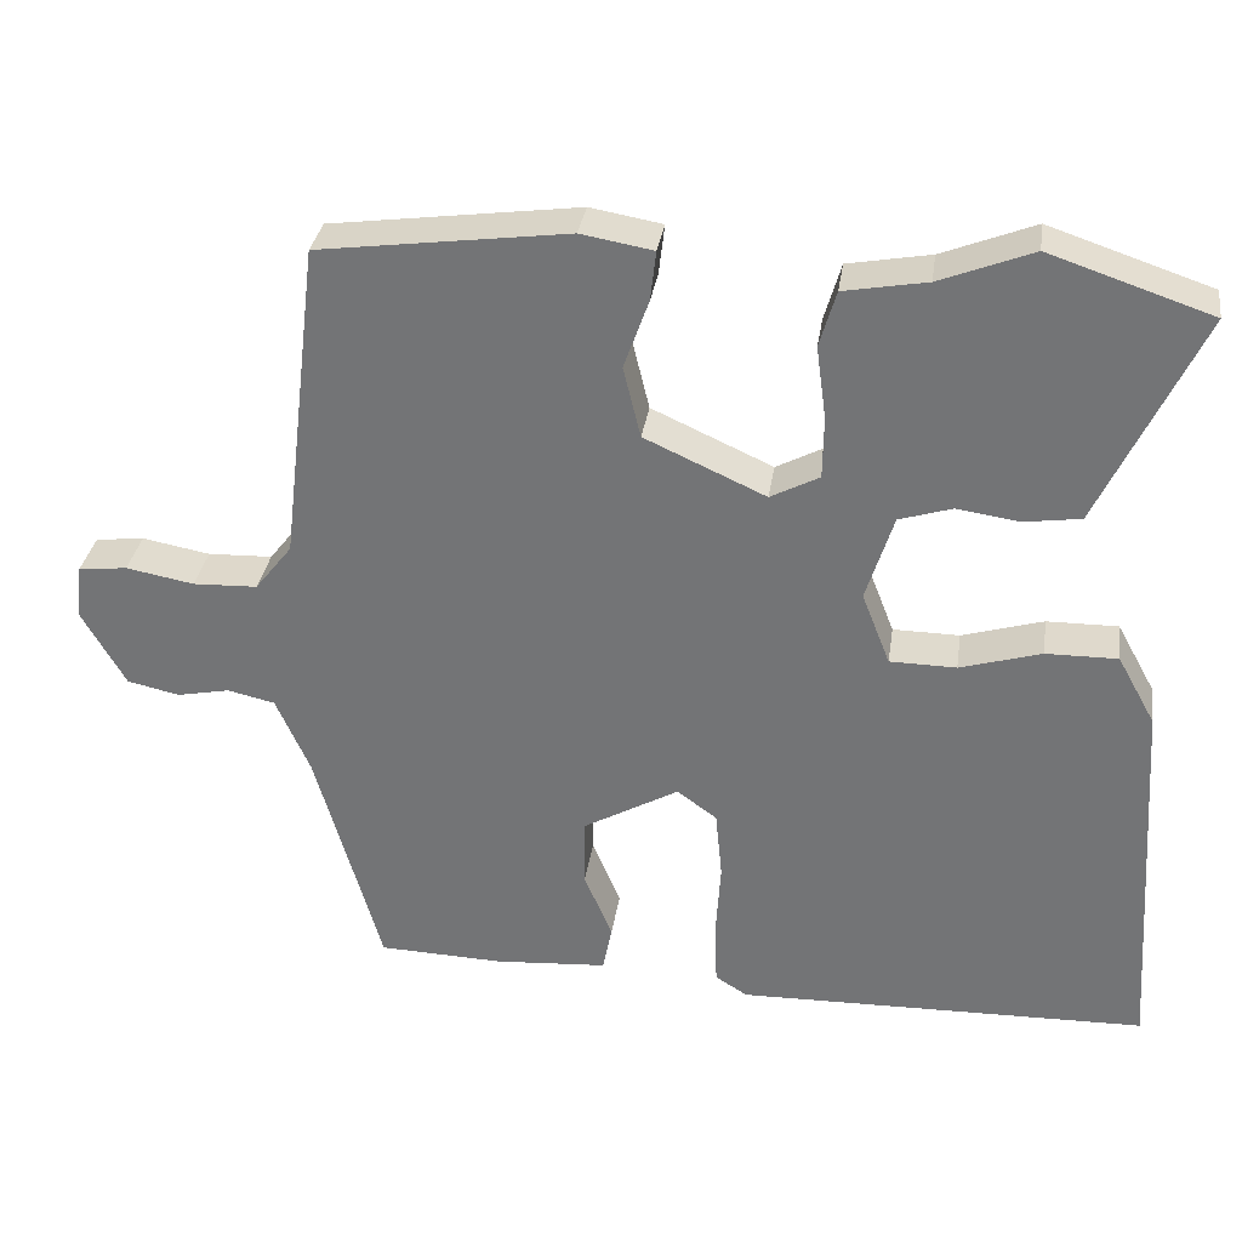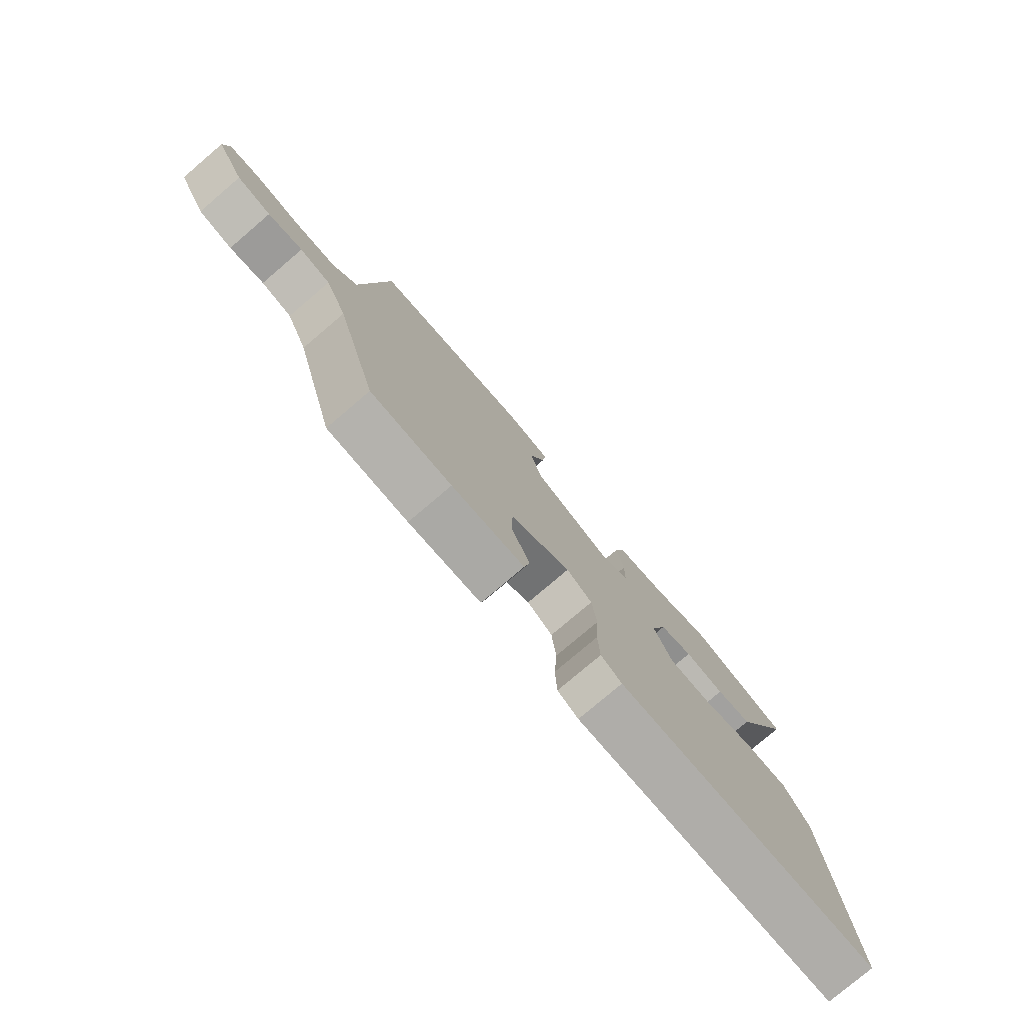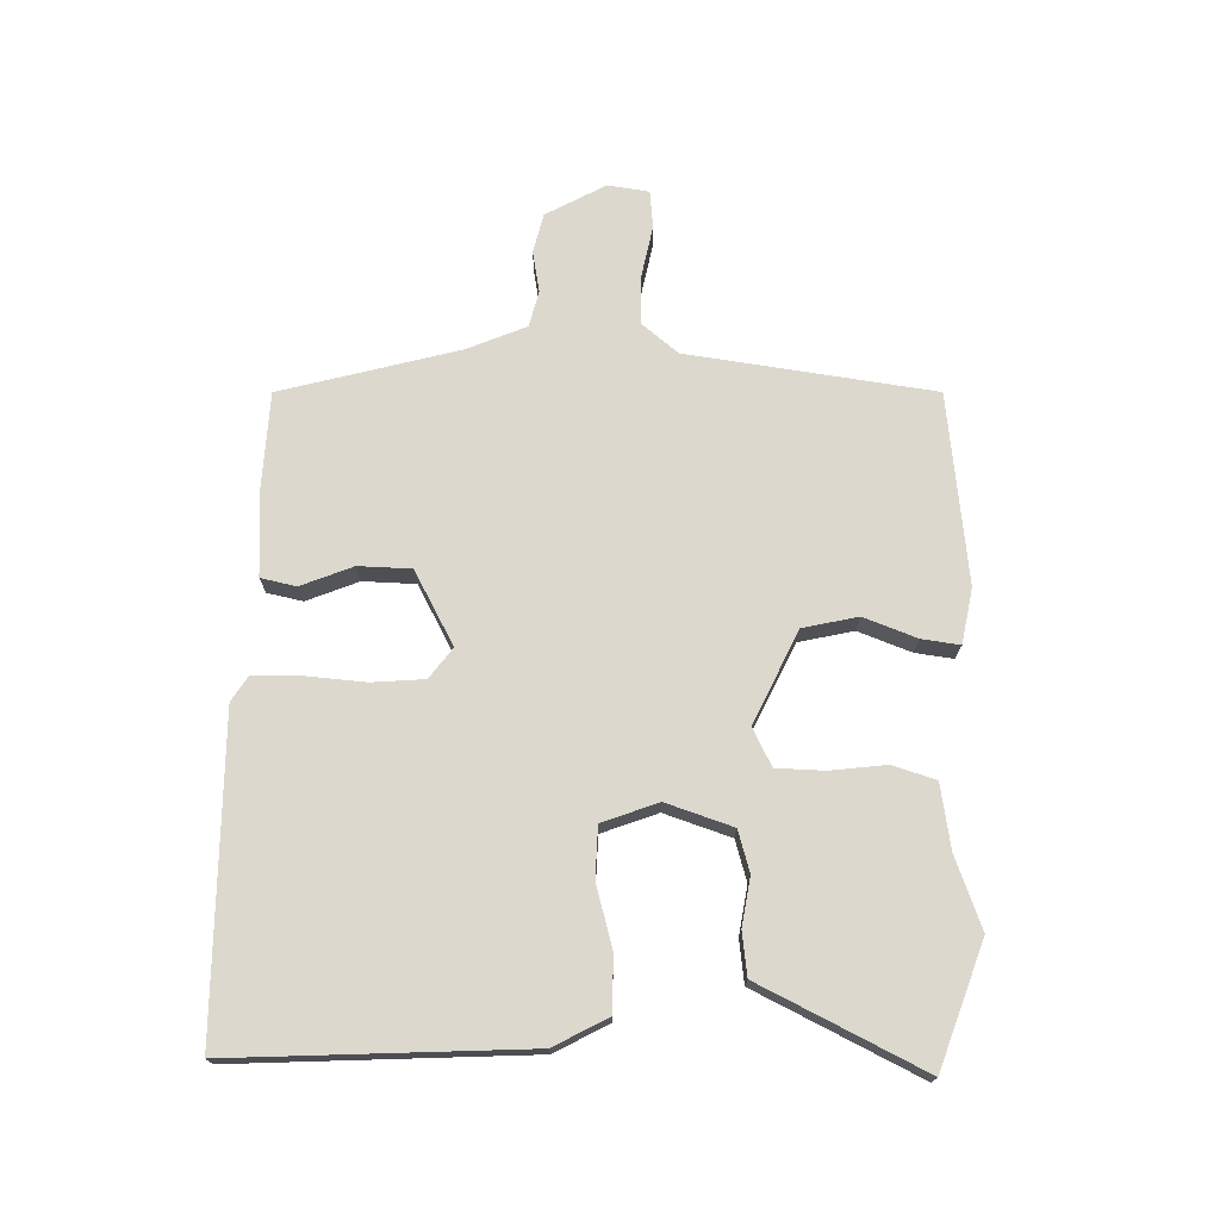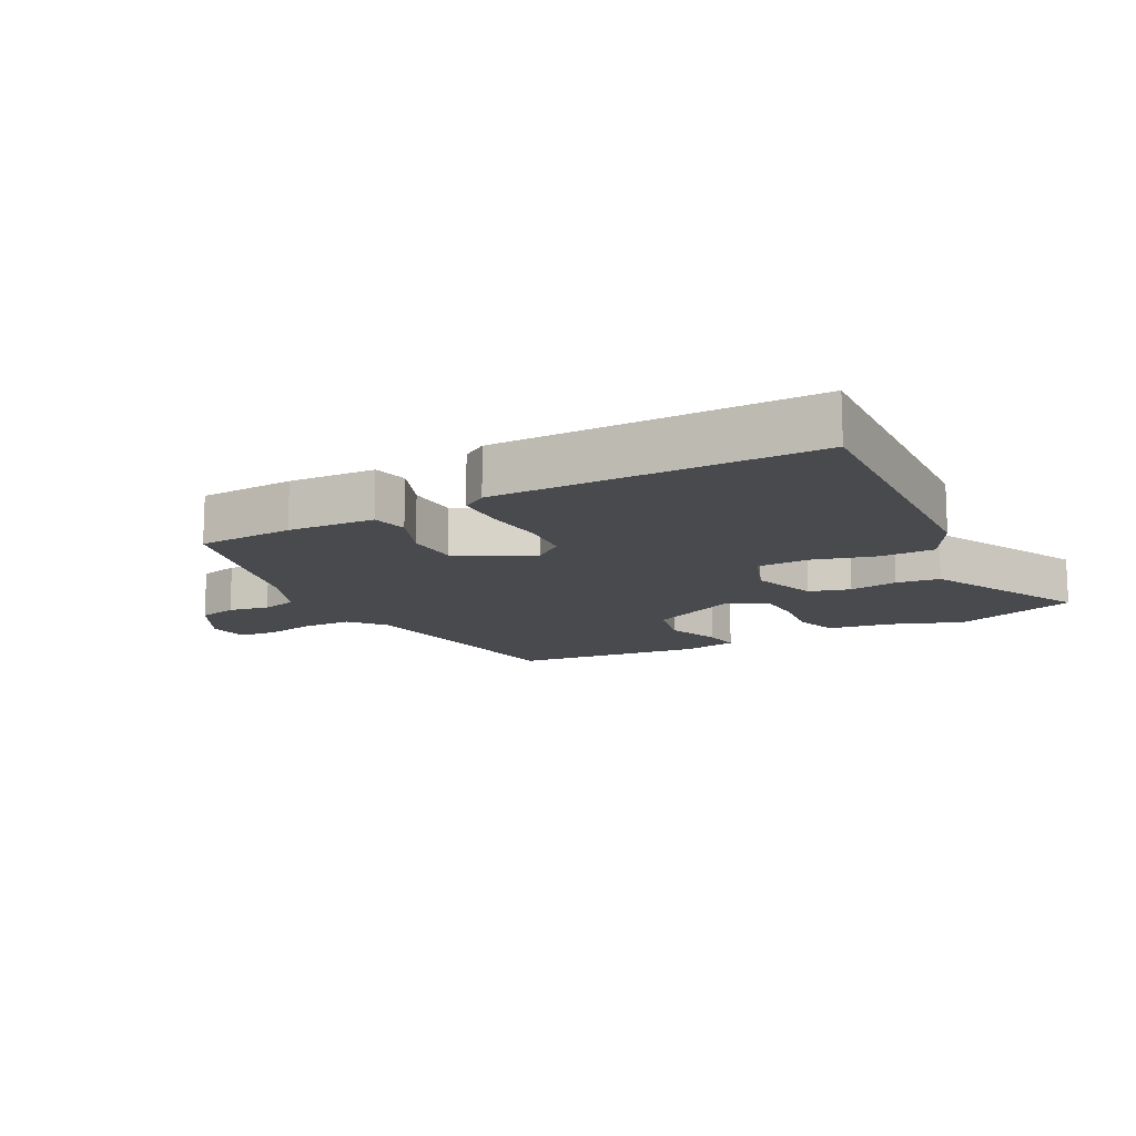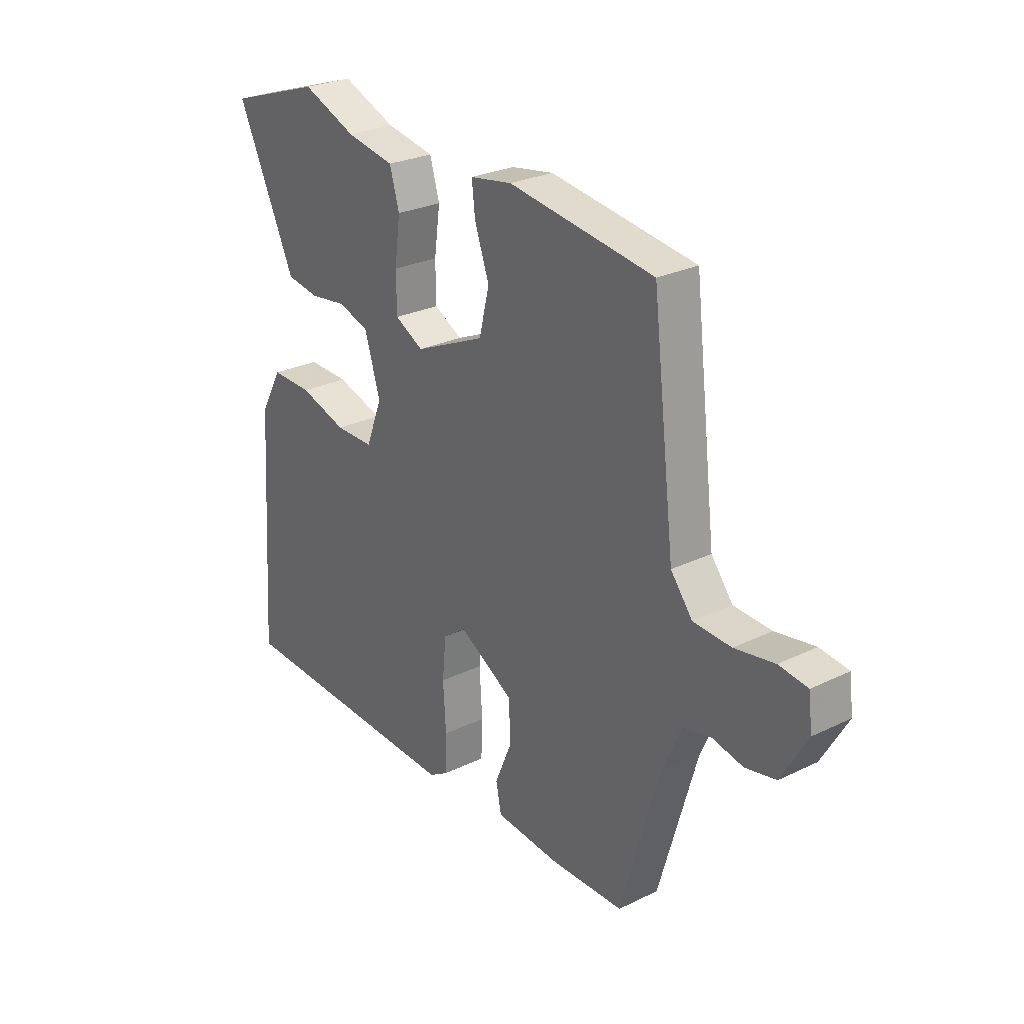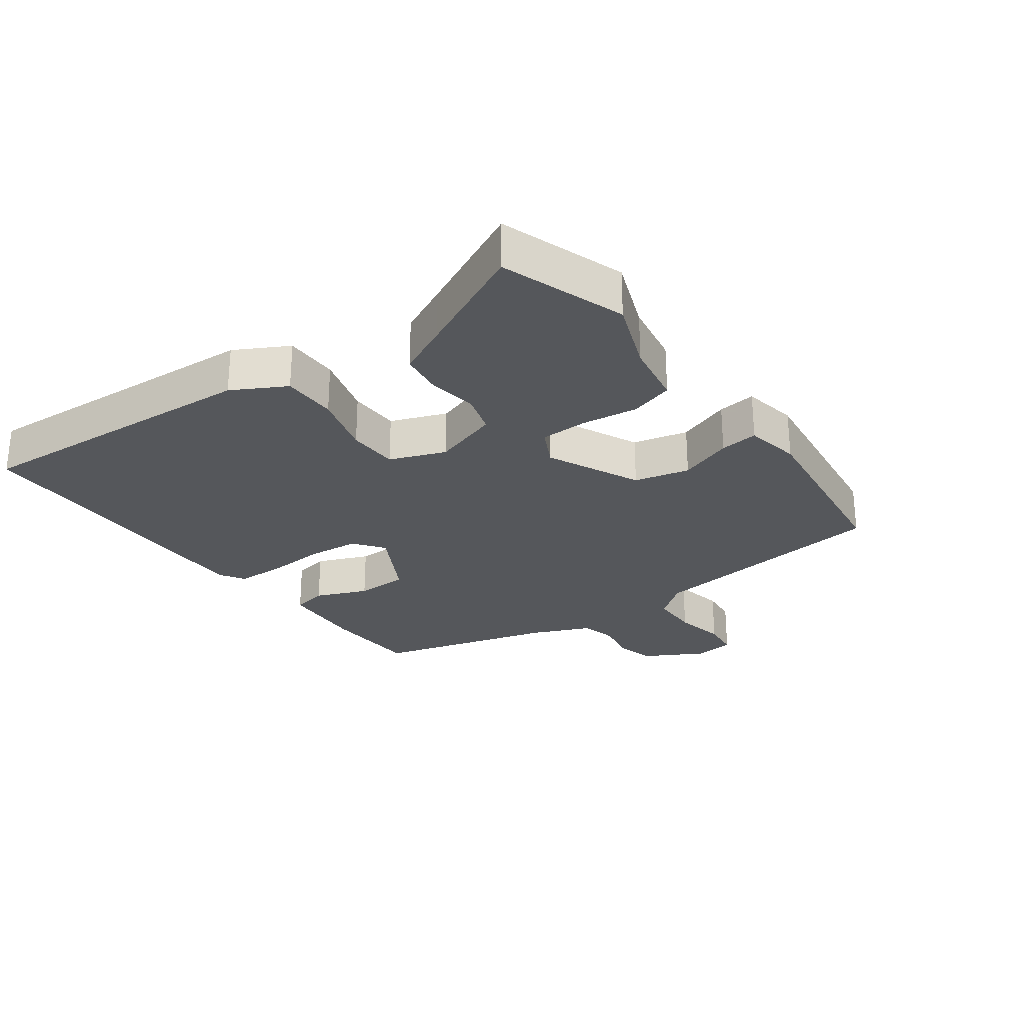
<metadata>
{"format":"obj","ext":"obj","renderer":"f3d","projection":"perspective","resolution":1024,"background":"white","views":[{"elev":32.6,"azim":-171.6,"up":"+Z"},{"elev":-78.2,"azim":130.4,"up":"+Z"},{"elev":72.5,"azim":-87.8,"up":"+Y"},{"elev":-13.3,"azim":-150.9,"up":"+Y"},{"elev":27.1,"azim":53.1,"up":"+Z"},{"elev":-26.7,"azim":-53.4,"up":"+Y"}]}
</metadata>
<code>
v 0.387 0.07 -0.494
v 0.236 0.07 -0.499
v 0.1 0.07 -0.489
v 0.089 0.07 -0.433
v 0.123 0.07 -0.352
v 0.122 0.07 -0.269
v 0.007 0.07 -0.204
v -0.041 0.07 -0.239
v -0.049 0.07 -0.321
v -0.043 0.07 -0.415
v -0.046 0.07 -0.491
v -0.085 0.07 -0.515
v -0.58 0.07 -0.504
v -0.549 0.07 -0.044
v -0.503 0.07 0.039
v -0.417 0.07 0.038
v -0.319 0.07 0.009
v -0.239 0.07 0.01
v -0.205 0.07 0.097
v -0.238 0.07 0.202
v -0.302 0.07 0.222
v -0.378 0.07 0.211
v -0.446 0.07 0.221
v -0.484 0.07 0.302
v -0.567 0.07 0.478
v -0.372 0.07 0.543
v -0.26 0.07 0.499
v -0.16 0.07 0.481
v -0.14 0.07 0.413
v -0.152 0.07 0.325
v -0.151 0.07 0.25
v -0.092 0.07 0.219
v 0.054 0.07 0.285
v 0.075 0.07 0.371
v 0.045 0.07 0.455
v 0.038 0.07 0.515
v 0.125 0.07 0.53
v 0.425 0.07 0.49
v 0.472 0.07 0.101
v 0.517 0.07 0.044
v 0.595 0.07 0.041
v 0.677 0.07 0.056
v 0.736 0.07 0.049
v 0.744 0.07 -0.016
v 0.691 0.07 -0.109
v 0.628 0.07 -0.123
v 0.564 0.07 -0.11
v 0.507 0.07 -0.123
v 0.466 0.07 -0.216
v 0.387 0 -0.494
v 0.236 0 -0.499
v 0.1 0 -0.489
v 0.089 0 -0.433
v 0.123 0 -0.352
v 0.122 0 -0.269
v 0.007 0 -0.204
v -0.041 0 -0.239
v -0.049 0 -0.321
v -0.043 0 -0.415
v -0.046 0 -0.491
v -0.085 0 -0.515
v -0.58 0 -0.504
v -0.549 0 -0.044
v -0.503 0 0.039
v -0.417 0 0.038
v -0.319 0 0.009
v -0.239 0 0.01
v -0.205 0 0.097
v -0.238 0 0.202
v -0.302 0 0.222
v -0.378 0 0.211
v -0.446 0 0.221
v -0.484 0 0.302
v -0.567 0 0.478
v -0.372 0 0.543
v -0.26 0 0.499
v -0.16 0 0.481
v -0.14 0 0.413
v -0.152 0 0.325
v -0.151 0 0.25
v -0.092 0 0.219
v 0.054 0 0.285
v 0.075 0 0.371
v 0.045 0 0.455
v 0.038 0 0.515
v 0.125 0 0.53
v 0.425 0 0.49
v 0.472 0 0.101
v 0.517 0 0.044
v 0.595 0 0.041
v 0.677 0 0.056
v 0.736 0 0.049
v 0.744 0 -0.016
v 0.691 0 -0.109
v 0.628 0 -0.123
v 0.564 0 -0.11
v 0.507 0 -0.123
v 0.466 0 -0.216
f 45 46 47
f 44 45 47
f 43 44 47
f 42 43 47
f 41 42 47
f 40 41 47 48
f 39 40 48 49
f 39 49 1
f 38 39 1
f 37 38 1
f 36 37 1
f 35 36 1
f 34 35 1
f 27 28 29 30
f 27 30 31
f 26 27 31
f 25 26 31
f 24 25 31
f 23 24 31
f 22 23 31
f 21 22 31
f 20 21 31 32
f 15 16 17
f 14 15 17
f 13 14 17
f 12 13 17
f 11 12 17
f 10 11 17
f 9 10 17
f 8 9 17 18
f 7 8 18 19
f 3 4 5
f 2 3 5
f 1 2 5
f 1 5 6
f 33 34 1 6
f 19 20 32
f 7 19 32
f 6 7 32
f 6 32 33
f 96 95 94
f 96 94 93
f 96 93 92
f 96 92 91
f 96 91 90
f 97 96 90 89
f 98 97 89 88
f 50 98 88
f 50 88 87
f 50 87 86
f 50 86 85
f 50 85 84
f 50 84 83
f 79 78 77 76
f 80 79 76
f 80 76 75
f 80 75 74
f 80 74 73
f 80 73 72
f 80 72 71
f 80 71 70
f 81 80 70 69
f 66 65 64
f 66 64 63
f 66 63 62
f 66 62 61
f 66 61 60
f 66 60 59
f 66 59 58
f 67 66 58 57
f 68 67 57 56
f 54 53 52
f 54 52 51
f 54 51 50
f 55 54 50
f 55 50 83 82
f 81 69 68
f 81 68 56
f 81 56 55
f 82 81 55
f 1 50 51 2
f 2 51 52 3
f 3 52 53 4
f 4 53 54 5
f 5 54 55 6
f 6 55 56 7
f 7 56 57 8
f 8 57 58 9
f 9 58 59 10
f 10 59 60 11
f 11 60 61 12
f 12 61 62 13
f 13 62 63 14
f 14 63 64 15
f 15 64 65 16
f 16 65 66 17
f 17 66 67 18
f 18 67 68 19
f 19 68 69 20
f 20 69 70 21
f 21 70 71 22
f 22 71 72 23
f 23 72 73 24
f 24 73 74 25
f 25 74 75 26
f 26 75 76 27
f 27 76 77 28
f 28 77 78 29
f 29 78 79 30
f 30 79 80 31
f 31 80 81 32
f 32 81 82 33
f 33 82 83 34
f 34 83 84 35
f 35 84 85 36
f 36 85 86 37
f 37 86 87 38
f 38 87 88 39
f 39 88 89 40
f 40 89 90 41
f 41 90 91 42
f 42 91 92 43
f 43 92 93 44
f 44 93 94 45
f 45 94 95 46
f 46 95 96 47
f 47 96 97 48
f 48 97 98 49
f 49 98 50 1

</code>
